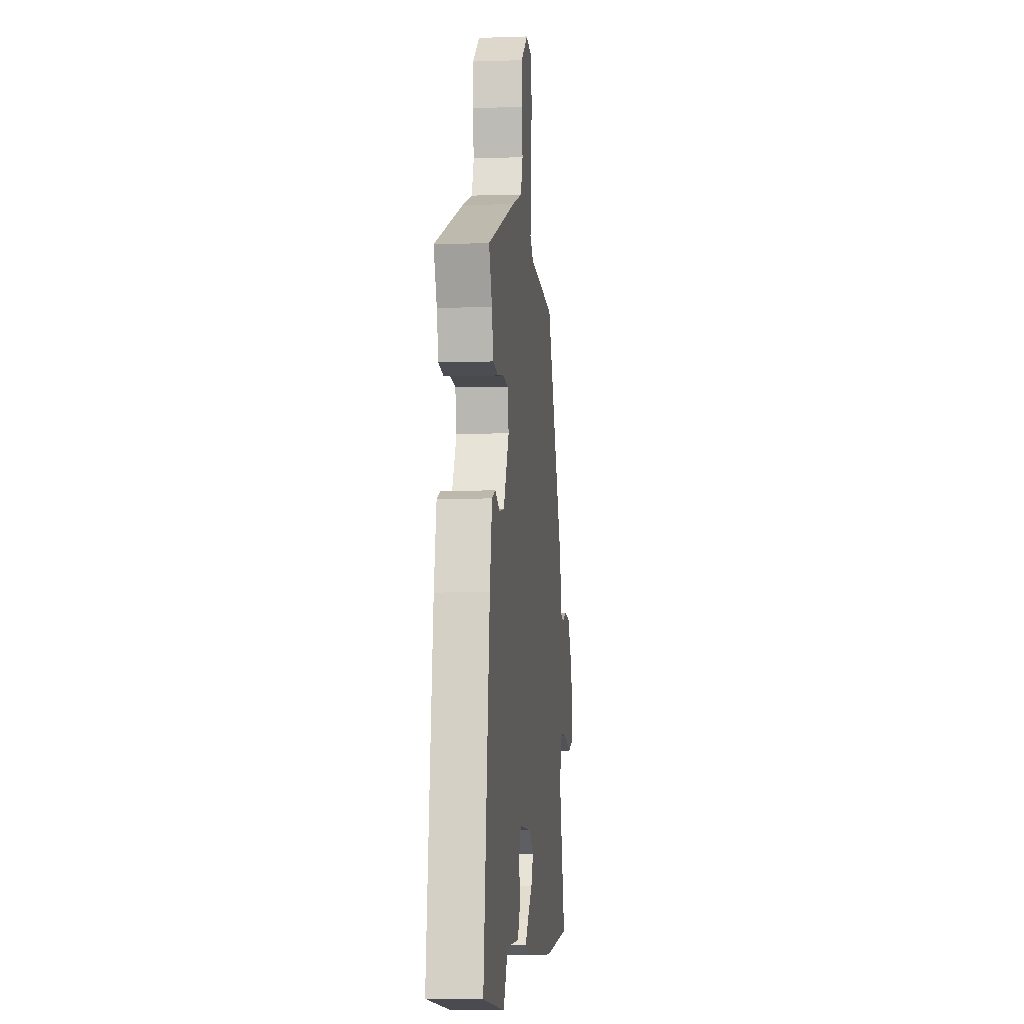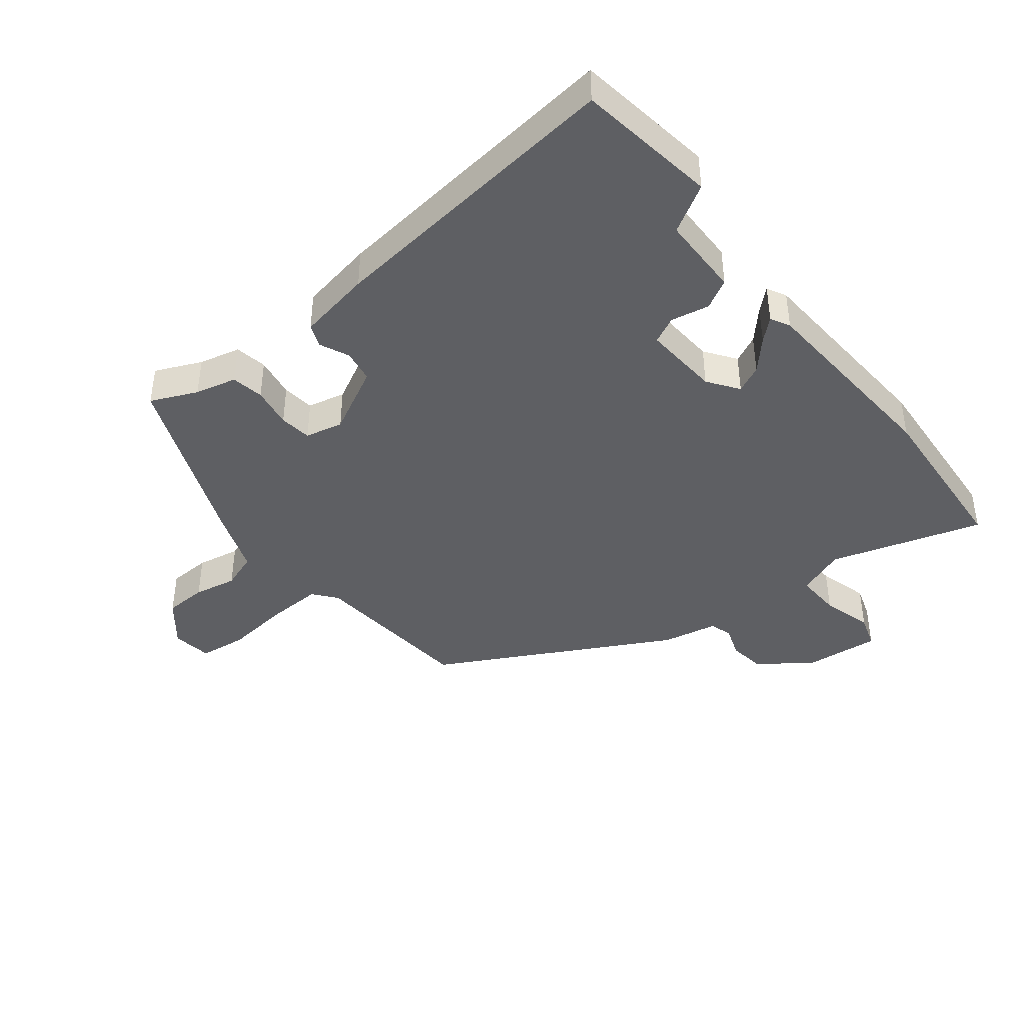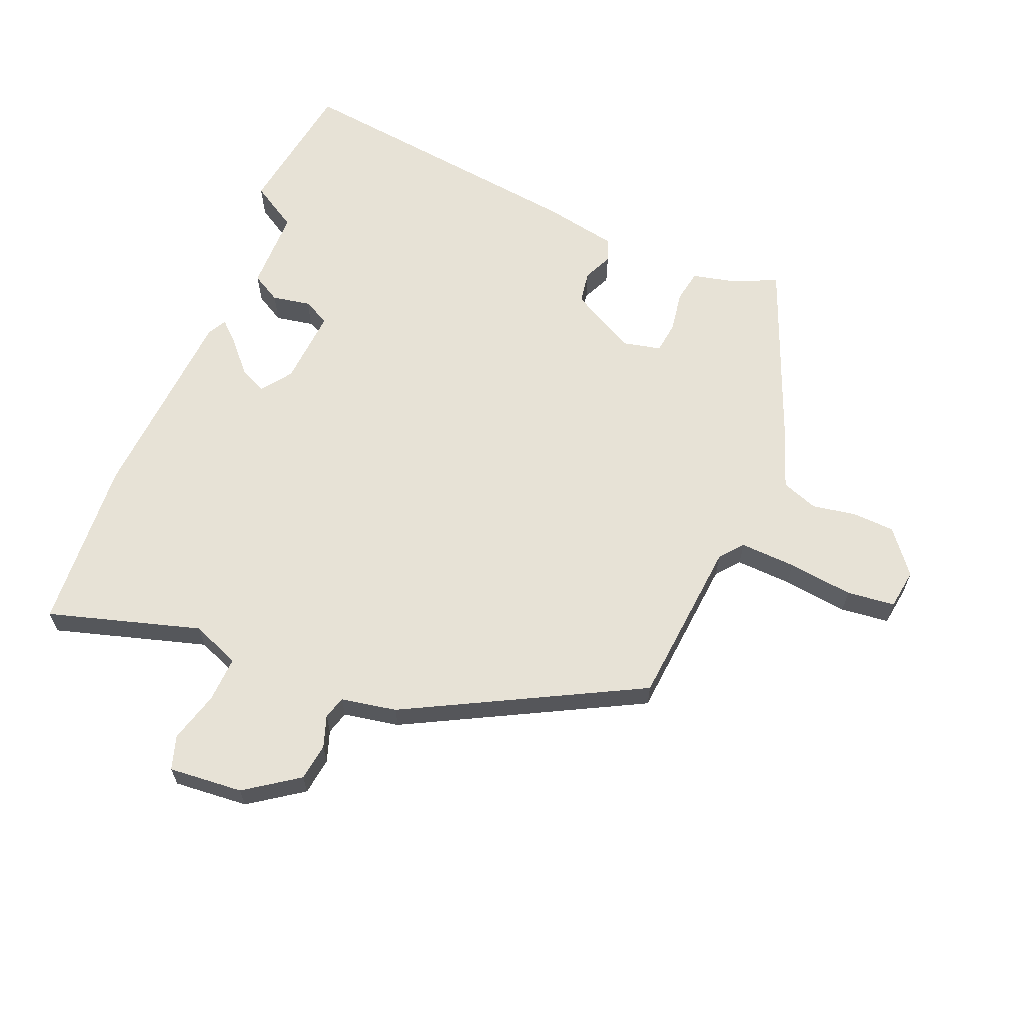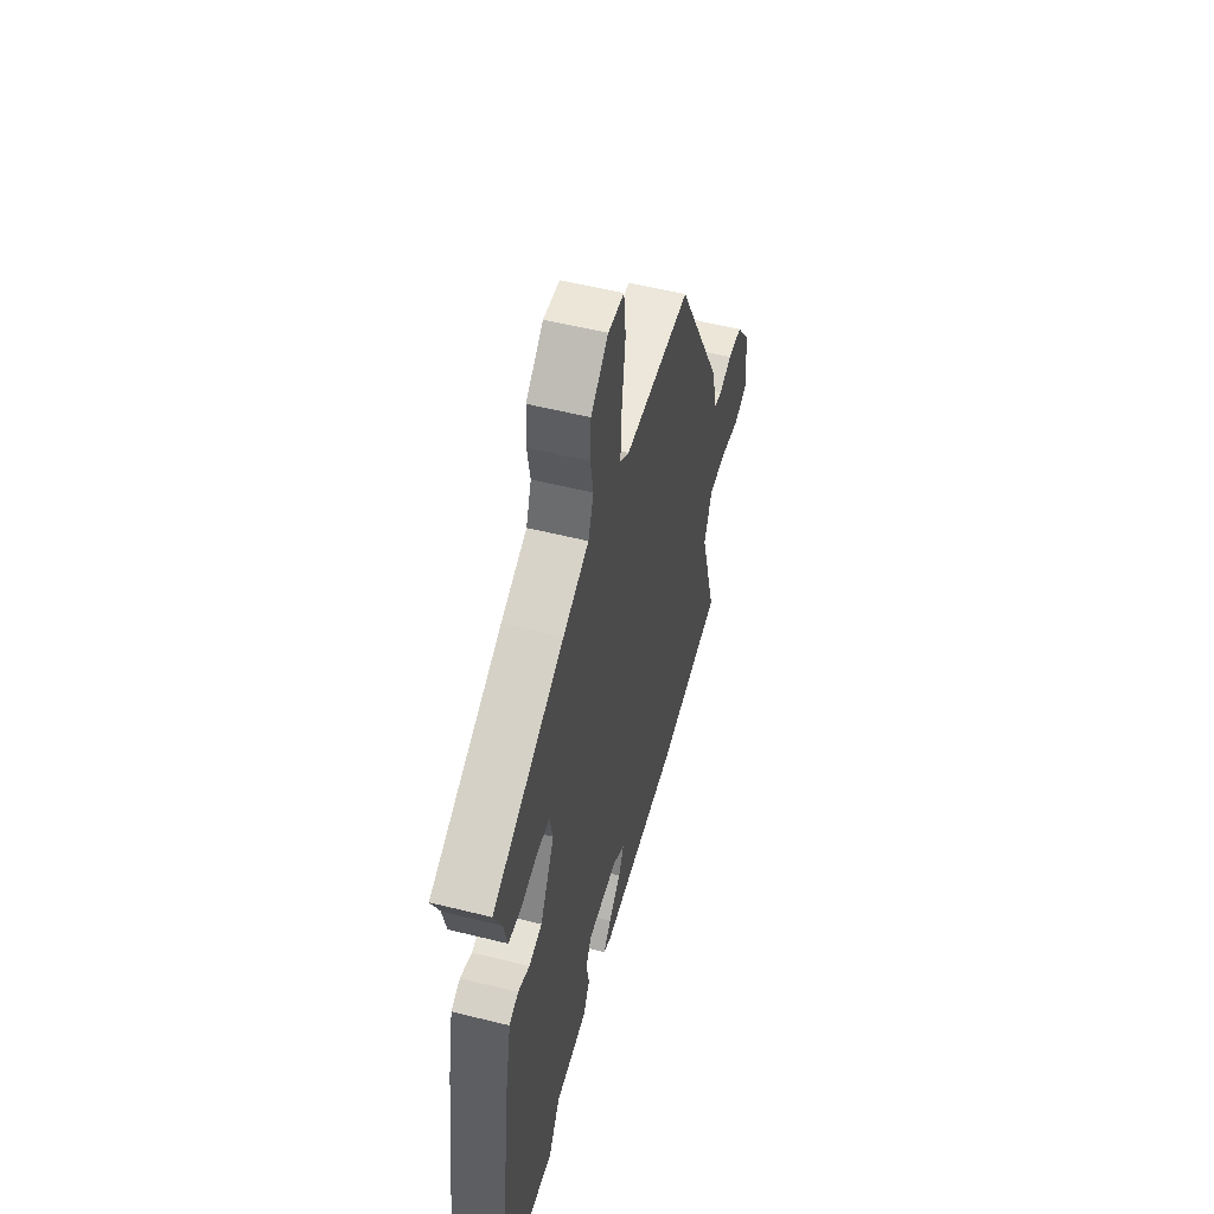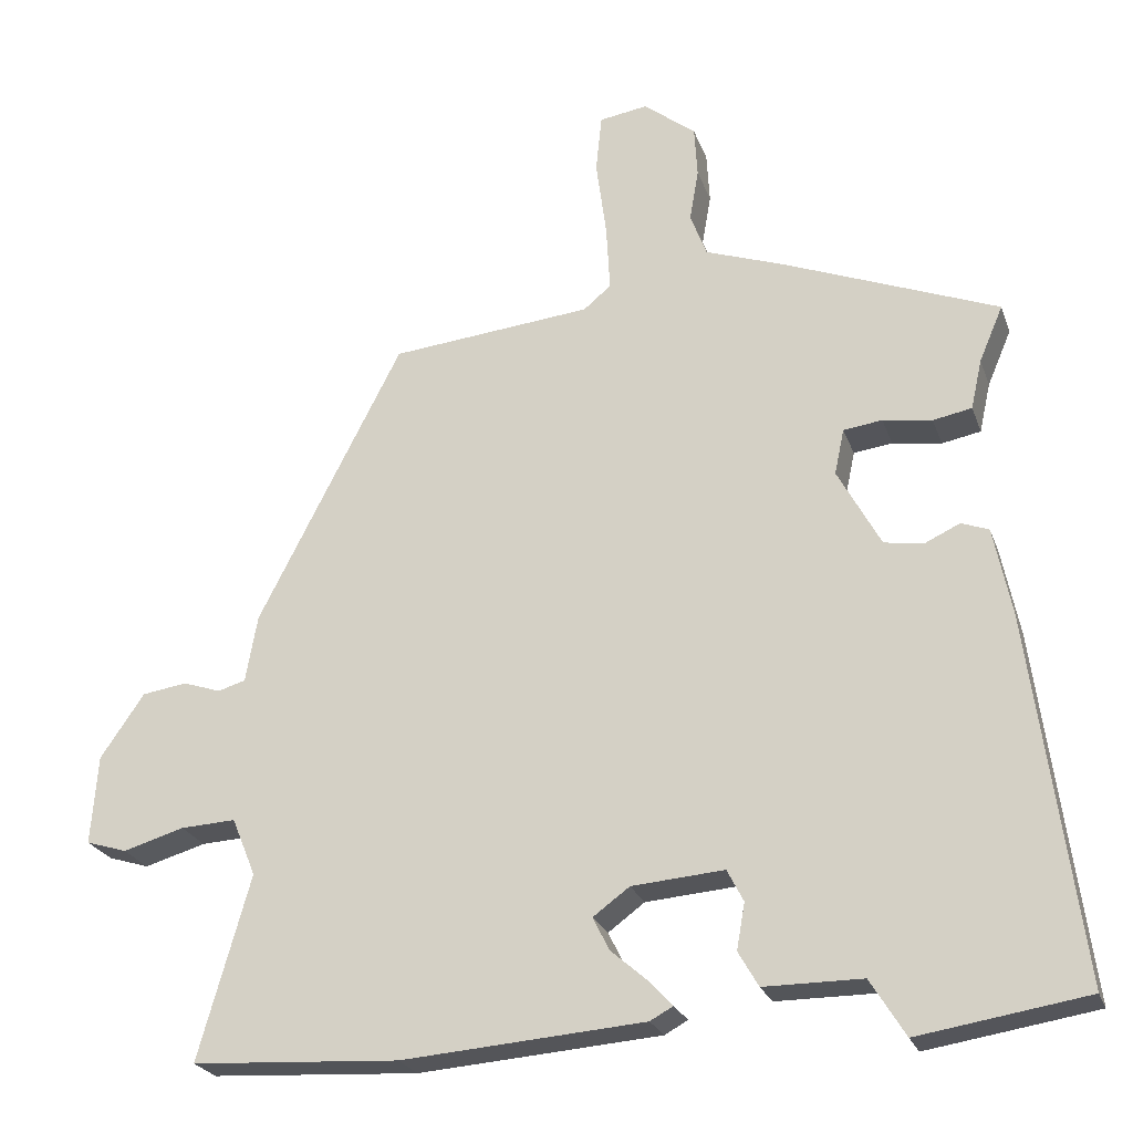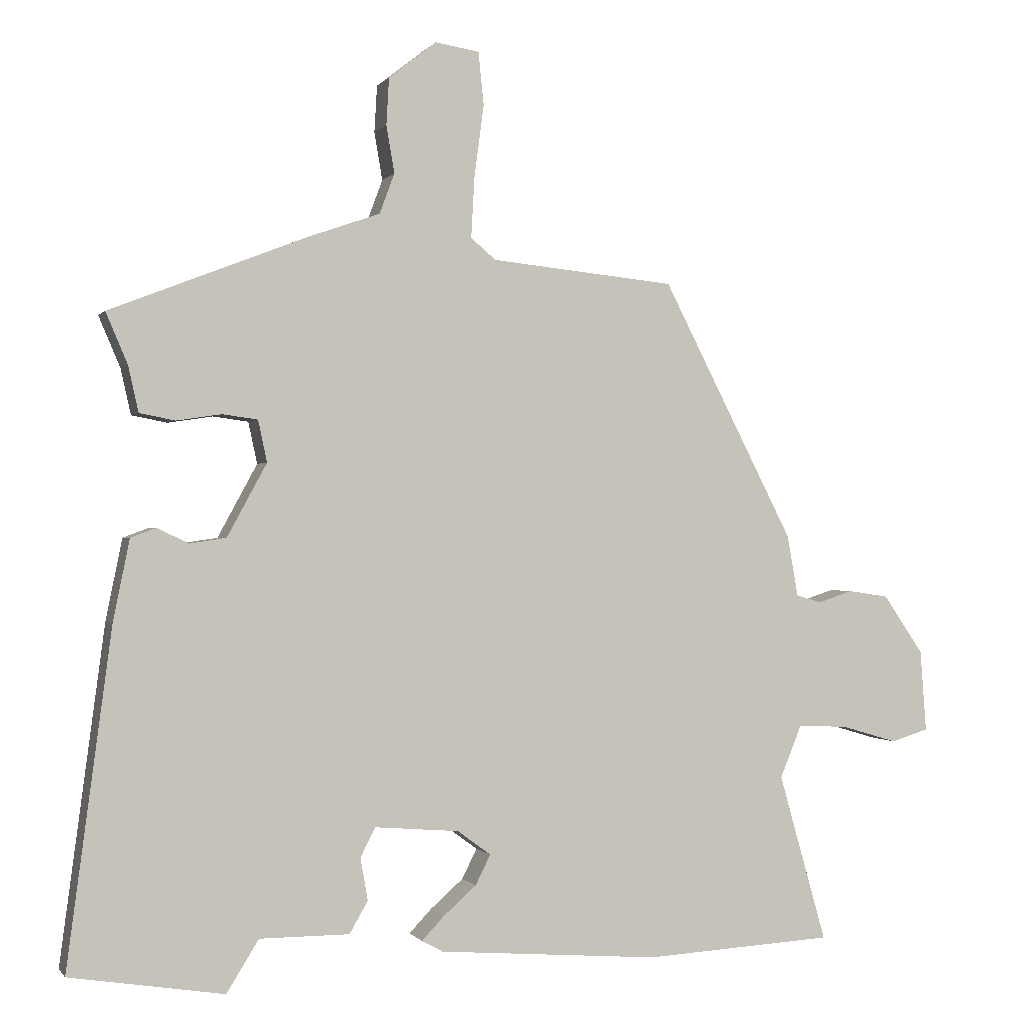
<metadata>
{"format":"obj","ext":"obj","renderer":"f3d","projection":"perspective","resolution":1024,"background":"white","views":[{"elev":-5.5,"azim":96.0,"up":"+Z"},{"elev":-41.6,"azim":127.4,"up":"+Y"},{"elev":63.4,"azim":-68.1,"up":"+Y"},{"elev":55.0,"azim":104.8,"up":"+Z"},{"elev":-24.1,"azim":16.9,"up":"+Z"},{"elev":-0.5,"azim":162.5,"up":"+Z"}]}
</metadata>
<code>
v -0.326 0.07 -0.51
v -0.605 0.07 -0.494
v -0.535 0.07 -0.248
v -0.567 0.07 -0.17
v -0.641 0.07 -0.174
v -0.723 0.07 -0.198
v -0.778 0.07 -0.181
v -0.769 0.07 -0.061
v -0.71 0.07 0.025
v -0.65 0.07 0.034
v -0.599 0.07 0.017
v -0.562 0.07 0.028
v -0.546 0.07 0.118
v -0.352 0.07 0.496
v -0.081 0.07 0.523
v -0.044 0.07 0.554
v -0.049 0.07 0.644
v -0.063 0.07 0.749
v -0.055 0.07 0.827
v 0.01 0.07 0.837
v 0.08 0.07 0.782
v 0.084 0.07 0.713
v 0.072 0.07 0.643
v 0.094 0.07 0.584
v 0.199 0.07 0.547
v 0.489 0.07 0.433
v 0.457 0.07 0.358
v 0.442 0.07 0.291
v 0.39 0.07 0.281
v 0.324 0.07 0.291
v 0.272 0.07 0.284
v 0.259 0.07 0.223
v 0.317 0.07 0.116
v 0.37 0.07 0.108
v 0.417 0.07 0.13
v 0.454 0.07 0.116
v 0.478 0.07 -0.003
v 0.543 0.07 -0.493
v 0.317 0.07 -0.529
v 0.27 0.07 -0.453
v 0.138 0.07 -0.453
v 0.111 0.07 -0.406
v 0.122 0.07 -0.344
v 0.1 0.07 -0.301
v -0.024 0.07 -0.311
v -0.073 0.07 -0.347
v -0.051 0.07 -0.391
v -0.002 0.07 -0.434
v 0.03 0.07 -0.468
v -0.001 0.07 -0.485
v -0.326 0 -0.51
v -0.605 0 -0.494
v -0.535 0 -0.248
v -0.567 0 -0.17
v -0.641 0 -0.174
v -0.723 0 -0.198
v -0.778 0 -0.181
v -0.769 0 -0.061
v -0.71 0 0.025
v -0.65 0 0.034
v -0.599 0 0.017
v -0.562 0 0.028
v -0.546 0 0.118
v -0.352 0 0.496
v -0.081 0 0.523
v -0.044 0 0.554
v -0.049 0 0.644
v -0.063 0 0.749
v -0.055 0 0.827
v 0.01 0 0.837
v 0.08 0 0.782
v 0.084 0 0.713
v 0.072 0 0.643
v 0.094 0 0.584
v 0.199 0 0.547
v 0.489 0 0.433
v 0.457 0 0.358
v 0.442 0 0.291
v 0.39 0 0.281
v 0.324 0 0.291
v 0.272 0 0.284
v 0.259 0 0.223
v 0.317 0 0.116
v 0.37 0 0.108
v 0.417 0 0.13
v 0.454 0 0.116
v 0.478 0 -0.003
v 0.543 0 -0.493
v 0.317 0 -0.529
v 0.27 0 -0.453
v 0.138 0 -0.453
v 0.111 0 -0.406
v 0.122 0 -0.344
v 0.1 0 -0.301
v -0.024 0 -0.311
v -0.073 0 -0.347
v -0.051 0 -0.391
v -0.002 0 -0.434
v 0.03 0 -0.468
v -0.001 0 -0.485
f 1 2 3
f 50 1 3
f 49 50 3
f 48 49 3
f 47 48 3
f 46 47 3 4
f 45 46 4
f 44 45 4
f 40 41 42 43
f 40 43 44
f 38 39 40
f 37 38 40
f 36 37 40
f 35 36 40
f 34 35 40
f 33 34 40 44
f 32 33 44 4
f 27 28 29 30
f 27 30 31
f 26 27 31
f 25 26 31
f 24 25 31
f 21 22 23
f 20 21 23
f 19 20 23
f 18 19 23
f 17 18 23
f 16 17 23 24
f 32 4 5
f 31 32 5
f 24 31 5
f 16 24 5
f 15 16 5
f 9 10 11
f 8 9 11
f 7 8 11
f 6 7 11
f 5 6 11
f 5 11 12
f 15 5 12
f 12 13 14 15
f 53 52 51
f 53 51 100
f 53 100 99
f 53 99 98
f 53 98 97
f 54 53 97 96
f 54 96 95
f 54 95 94
f 93 92 91 90
f 94 93 90
f 90 89 88
f 90 88 87
f 90 87 86
f 90 86 85
f 90 85 84
f 94 90 84 83
f 54 94 83 82
f 80 79 78 77
f 81 80 77
f 81 77 76
f 81 76 75
f 81 75 74
f 73 72 71
f 73 71 70
f 73 70 69
f 73 69 68
f 73 68 67
f 74 73 67 66
f 55 54 82
f 55 82 81
f 55 81 74
f 55 74 66
f 55 66 65
f 61 60 59
f 61 59 58
f 61 58 57
f 61 57 56
f 61 56 55
f 62 61 55
f 62 55 65
f 65 64 63 62
f 1 51 52 2
f 2 52 53 3
f 3 53 54 4
f 4 54 55 5
f 5 55 56 6
f 6 56 57 7
f 7 57 58 8
f 8 58 59 9
f 9 59 60 10
f 10 60 61 11
f 11 61 62 12
f 12 62 63 13
f 13 63 64 14
f 14 64 65 15
f 15 65 66 16
f 16 66 67 17
f 17 67 68 18
f 18 68 69 19
f 19 69 70 20
f 20 70 71 21
f 21 71 72 22
f 22 72 73 23
f 23 73 74 24
f 24 74 75 25
f 25 75 76 26
f 26 76 77 27
f 27 77 78 28
f 28 78 79 29
f 29 79 80 30
f 30 80 81 31
f 31 81 82 32
f 32 82 83 33
f 33 83 84 34
f 34 84 85 35
f 35 85 86 36
f 36 86 87 37
f 37 87 88 38
f 38 88 89 39
f 39 89 90 40
f 40 90 91 41
f 41 91 92 42
f 42 92 93 43
f 43 93 94 44
f 44 94 95 45
f 45 95 96 46
f 46 96 97 47
f 47 97 98 48
f 48 98 99 49
f 49 99 100 50
f 50 100 51 1

</code>
